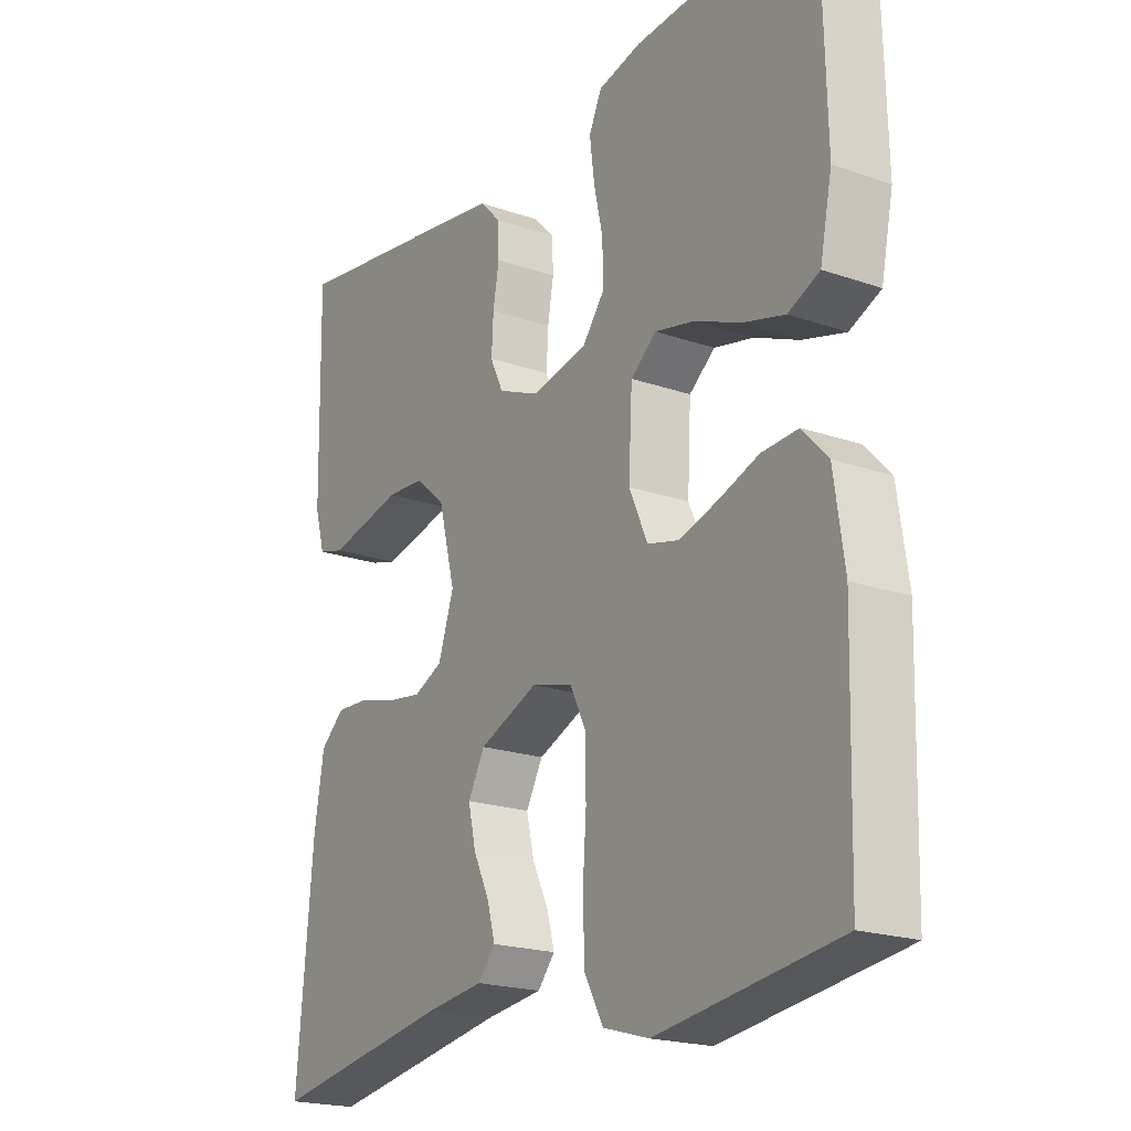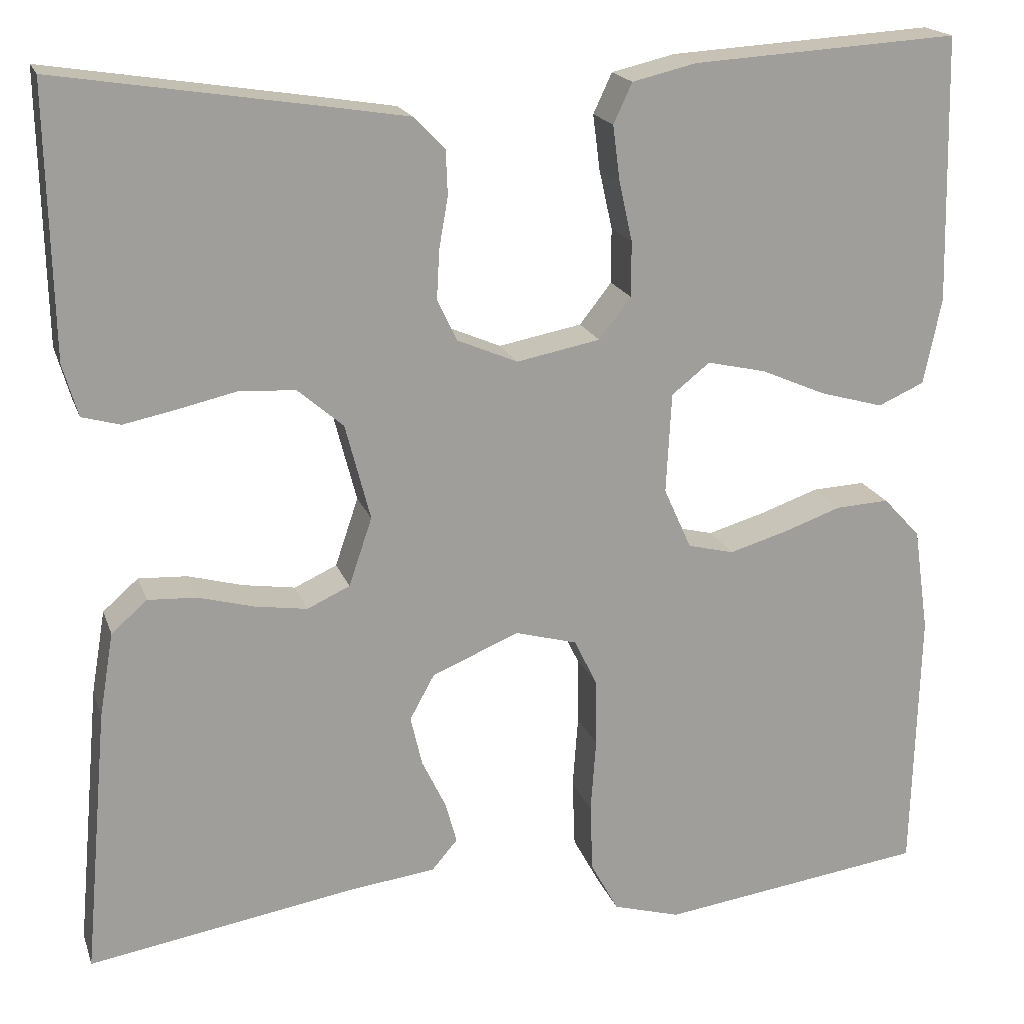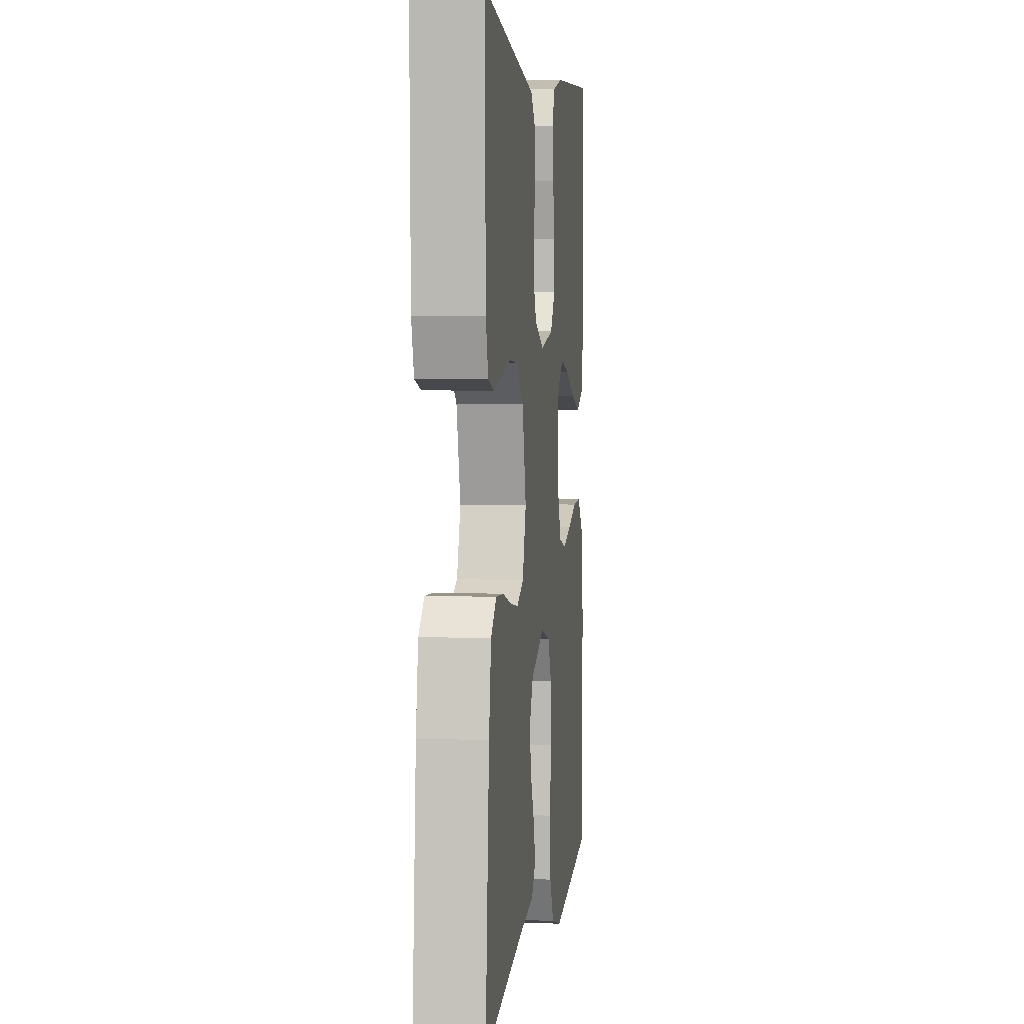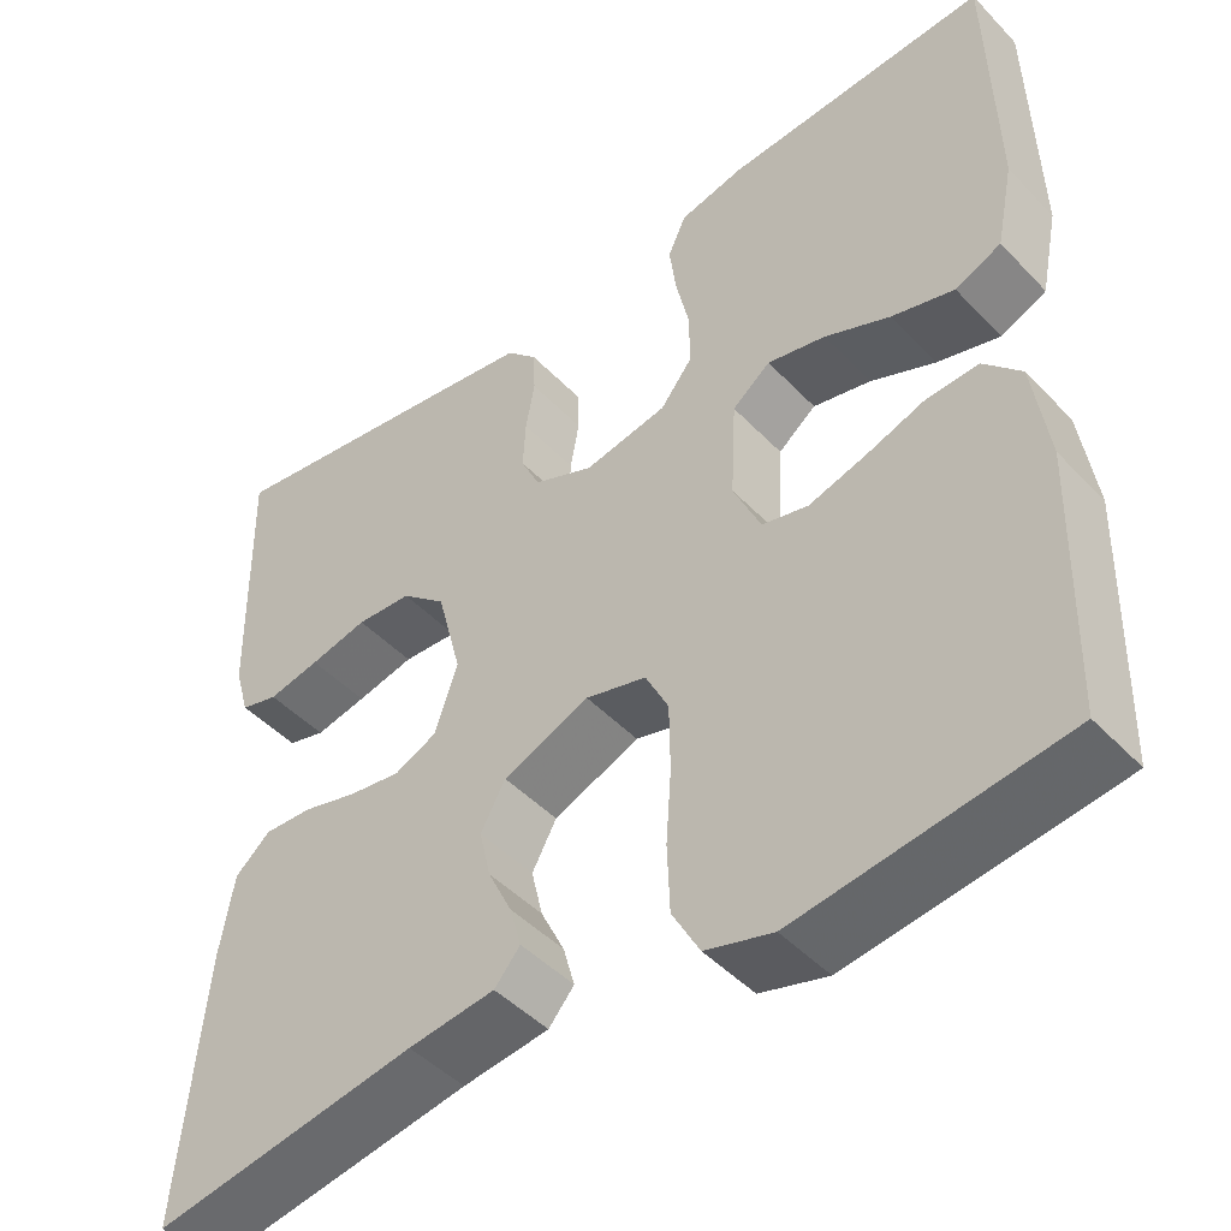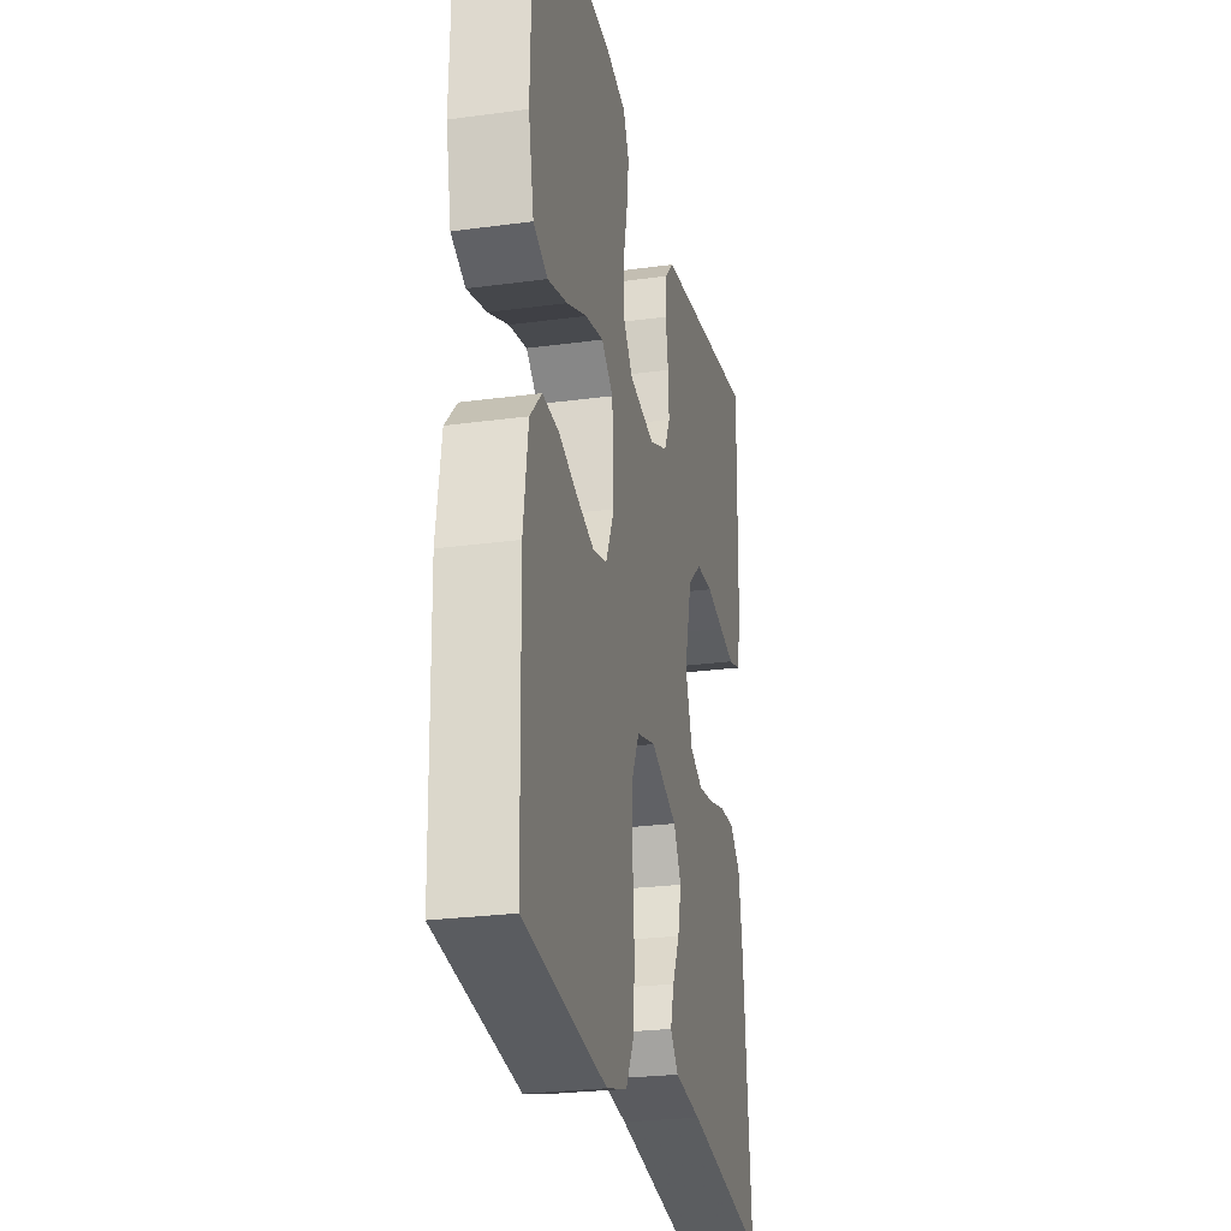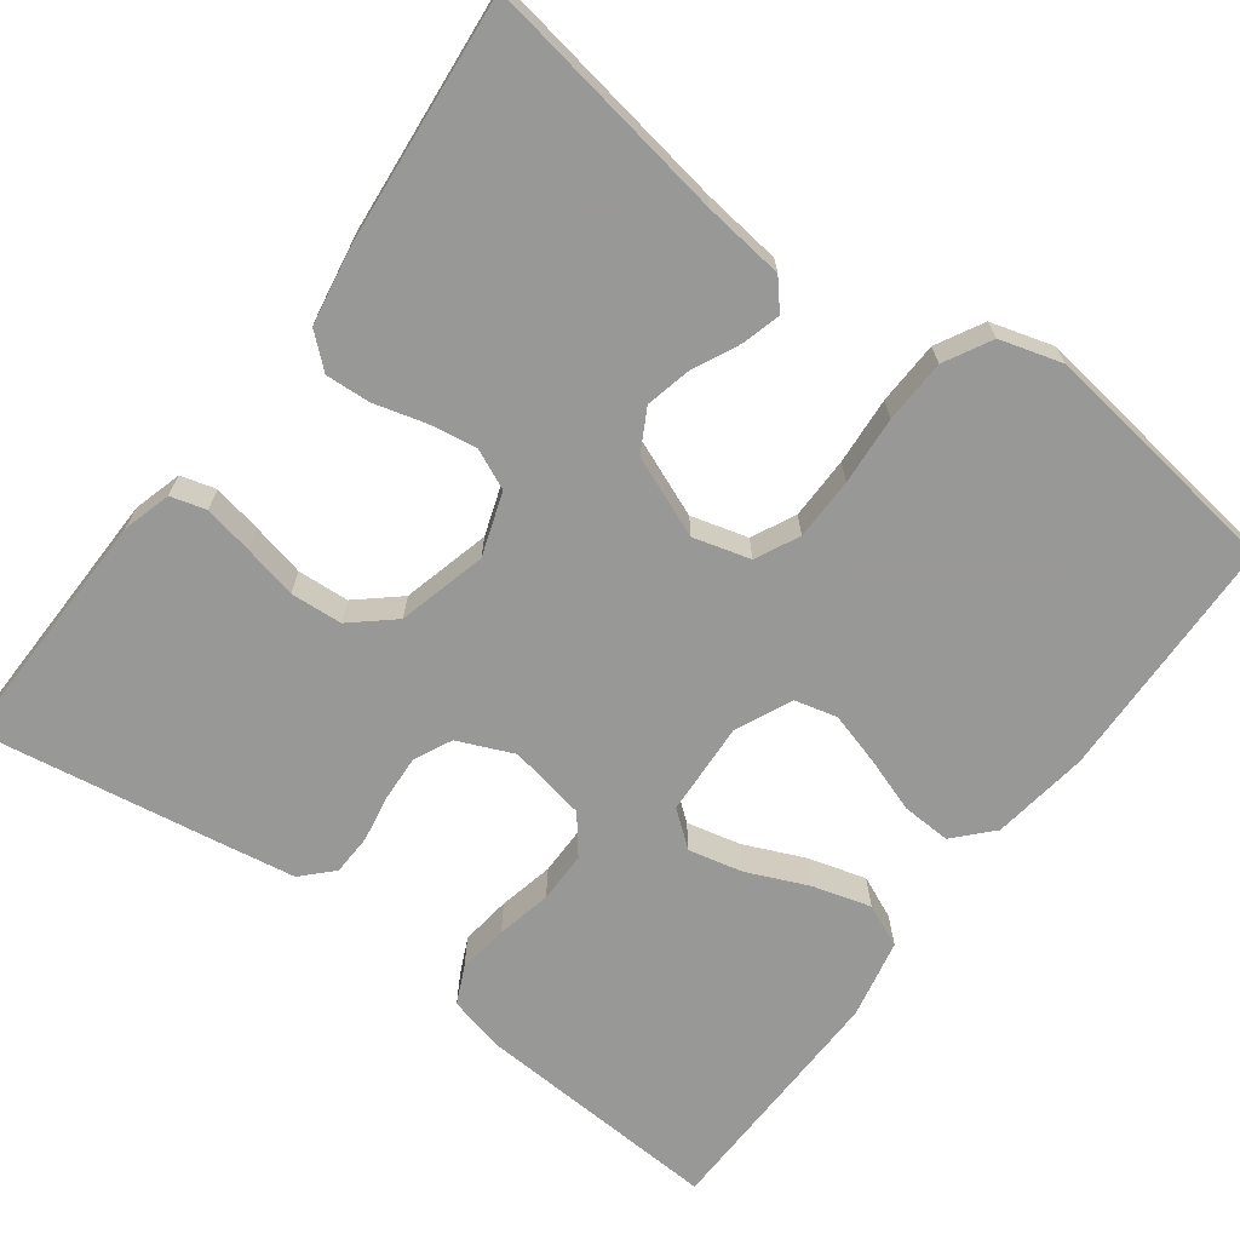
<metadata>
{"format":"obj","ext":"obj","renderer":"f3d","projection":"perspective","resolution":1024,"background":"white","views":[{"elev":-20.4,"azim":-122.3,"up":"+Z"},{"elev":18.7,"azim":163.9,"up":"+Z"},{"elev":4.4,"azim":96.8,"up":"+Z"},{"elev":-46.5,"azim":-139.4,"up":"+Z"},{"elev":-26.0,"azim":-77.9,"up":"+Z"},{"elev":-68.5,"azim":143.5,"up":"+Y"}]}
</metadata>
<code>
v -0.5 0.07 -0.5
v -0.508 0.07 -0.2
v -0.491 0.07 -0.082
v -0.449 0.07 -0.037
v -0.389 0.07 -0.04
v -0.323 0.07 -0.063
v -0.258 0.07 -0.082
v -0.206 0.07 -0.069
v -0.175 0.07 0
v -0.181 0.07 0.113
v -0.224 0.07 0.147
v -0.29 0.07 0.132
v -0.364 0.07 0.1
v -0.435 0.07 0.08
v -0.487 0.07 0.103
v -0.507 0.07 0.2
v -0.5 0.07 0.5
v -0.2 0.07 0.482
v -0.128 0.07 0.465
v -0.107 0.07 0.42
v -0.115 0.07 0.358
v -0.13 0.07 0.291
v -0.13 0.07 0.229
v -0.094 0.07 0.183
v 0 0.07 0.165
v 0.068 0.07 0.194
v 0.09 0.07 0.24
v 0.087 0.07 0.296
v 0.077 0.07 0.353
v 0.079 0.07 0.403
v 0.114 0.07 0.439
v 0.2 0.07 0.453
v 0.5 0.07 0.5
v 0.494 0.07 0.2
v 0.477 0.07 0.141
v 0.434 0.07 0.129
v 0.375 0.07 0.141
v 0.309 0.07 0.156
v 0.246 0.07 0.152
v 0.195 0.07 0.108
v 0.167 0.07 0
v 0.193 0.07 -0.077
v 0.241 0.07 -0.099
v 0.3 0.07 -0.09
v 0.362 0.07 -0.073
v 0.417 0.07 -0.07
v 0.457 0.07 -0.105
v 0.473 0.07 -0.2
v 0.5 0.07 -0.5
v 0.2 0.07 -0.45
v 0.102 0.07 -0.438
v 0.073 0.07 -0.404
v 0.086 0.07 -0.357
v 0.113 0.07 -0.301
v 0.126 0.07 -0.245
v 0.098 0.07 -0.194
v 0 0.07 -0.154
v -0.069 0.07 -0.173
v -0.095 0.07 -0.226
v -0.096 0.07 -0.302
v -0.09 0.07 -0.385
v -0.093 0.07 -0.462
v -0.124 0.07 -0.519
v -0.2 0.07 -0.541
v -0.5 0 -0.5
v -0.508 0 -0.2
v -0.491 0 -0.082
v -0.449 0 -0.037
v -0.389 0 -0.04
v -0.323 0 -0.063
v -0.258 0 -0.082
v -0.206 0 -0.069
v -0.175 0 0
v -0.181 0 0.113
v -0.224 0 0.147
v -0.29 0 0.132
v -0.364 0 0.1
v -0.435 0 0.08
v -0.487 0 0.103
v -0.507 0 0.2
v -0.5 0 0.5
v -0.2 0 0.482
v -0.128 0 0.465
v -0.107 0 0.42
v -0.115 0 0.358
v -0.13 0 0.291
v -0.13 0 0.229
v -0.094 0 0.183
v 0 0 0.165
v 0.068 0 0.194
v 0.09 0 0.24
v 0.087 0 0.296
v 0.077 0 0.353
v 0.079 0 0.403
v 0.114 0 0.439
v 0.2 0 0.453
v 0.5 0 0.5
v 0.494 0 0.2
v 0.477 0 0.141
v 0.434 0 0.129
v 0.375 0 0.141
v 0.309 0 0.156
v 0.246 0 0.152
v 0.195 0 0.108
v 0.167 0 0
v 0.193 0 -0.077
v 0.241 0 -0.099
v 0.3 0 -0.09
v 0.362 0 -0.073
v 0.417 0 -0.07
v 0.457 0 -0.105
v 0.473 0 -0.2
v 0.5 0 -0.5
v 0.2 0 -0.45
v 0.102 0 -0.438
v 0.073 0 -0.404
v 0.086 0 -0.357
v 0.113 0 -0.301
v 0.126 0 -0.245
v 0.098 0 -0.194
v 0 0 -0.154
v -0.069 0 -0.173
v -0.095 0 -0.226
v -0.096 0 -0.302
v -0.09 0 -0.385
v -0.093 0 -0.462
v -0.124 0 -0.519
v -0.2 0 -0.541
f 60 61 62 63
f 59 60 63 64
f 51 52 53 54
f 50 51 54 55
f 49 50 55
f 48 49 55 56
f 44 45 46 47
f 43 44 47 48
f 35 36 37 38
f 33 34 35 38
f 33 38 39
f 32 33 39 40
f 28 29 30 31
f 27 28 31 32
f 26 27 32 40
f 19 20 21 22
f 17 18 19 22
f 17 22 23
f 16 17 23 24
f 12 13 14 15
f 11 12 15 16
f 3 4 5 6
f 3 6 7
f 2 3 7
f 59 64 1 2
f 58 59 2 7
f 57 58 7 8
f 43 48 56 57
f 42 43 57 8
f 41 42 8 9
f 25 26 40 41
f 25 41 9 10
f 11 16 24 25
f 10 11 25
f 127 126 125 124
f 128 127 124 123
f 118 117 116 115
f 119 118 115 114
f 119 114 113
f 120 119 113 112
f 111 110 109 108
f 112 111 108 107
f 102 101 100 99
f 102 99 98 97
f 103 102 97
f 104 103 97 96
f 95 94 93 92
f 96 95 92 91
f 104 96 91 90
f 86 85 84 83
f 86 83 82 81
f 87 86 81
f 88 87 81 80
f 79 78 77 76
f 80 79 76 75
f 70 69 68 67
f 71 70 67
f 71 67 66
f 66 65 128 123
f 71 66 123 122
f 72 71 122 121
f 121 120 112 107
f 72 121 107 106
f 73 72 106 105
f 105 104 90 89
f 74 73 105 89
f 89 88 80 75
f 89 75 74
f 1 65 66 2
f 2 66 67 3
f 3 67 68 4
f 4 68 69 5
f 5 69 70 6
f 6 70 71 7
f 7 71 72 8
f 8 72 73 9
f 9 73 74 10
f 10 74 75 11
f 11 75 76 12
f 12 76 77 13
f 13 77 78 14
f 14 78 79 15
f 15 79 80 16
f 16 80 81 17
f 17 81 82 18
f 18 82 83 19
f 19 83 84 20
f 20 84 85 21
f 21 85 86 22
f 22 86 87 23
f 23 87 88 24
f 24 88 89 25
f 25 89 90 26
f 26 90 91 27
f 27 91 92 28
f 28 92 93 29
f 29 93 94 30
f 30 94 95 31
f 31 95 96 32
f 32 96 97 33
f 33 97 98 34
f 34 98 99 35
f 35 99 100 36
f 36 100 101 37
f 37 101 102 38
f 38 102 103 39
f 39 103 104 40
f 40 104 105 41
f 41 105 106 42
f 42 106 107 43
f 43 107 108 44
f 44 108 109 45
f 45 109 110 46
f 46 110 111 47
f 47 111 112 48
f 48 112 113 49
f 49 113 114 50
f 50 114 115 51
f 51 115 116 52
f 52 116 117 53
f 53 117 118 54
f 54 118 119 55
f 55 119 120 56
f 56 120 121 57
f 57 121 122 58
f 58 122 123 59
f 59 123 124 60
f 60 124 125 61
f 61 125 126 62
f 62 126 127 63
f 63 127 128 64
f 64 128 65 1

</code>
